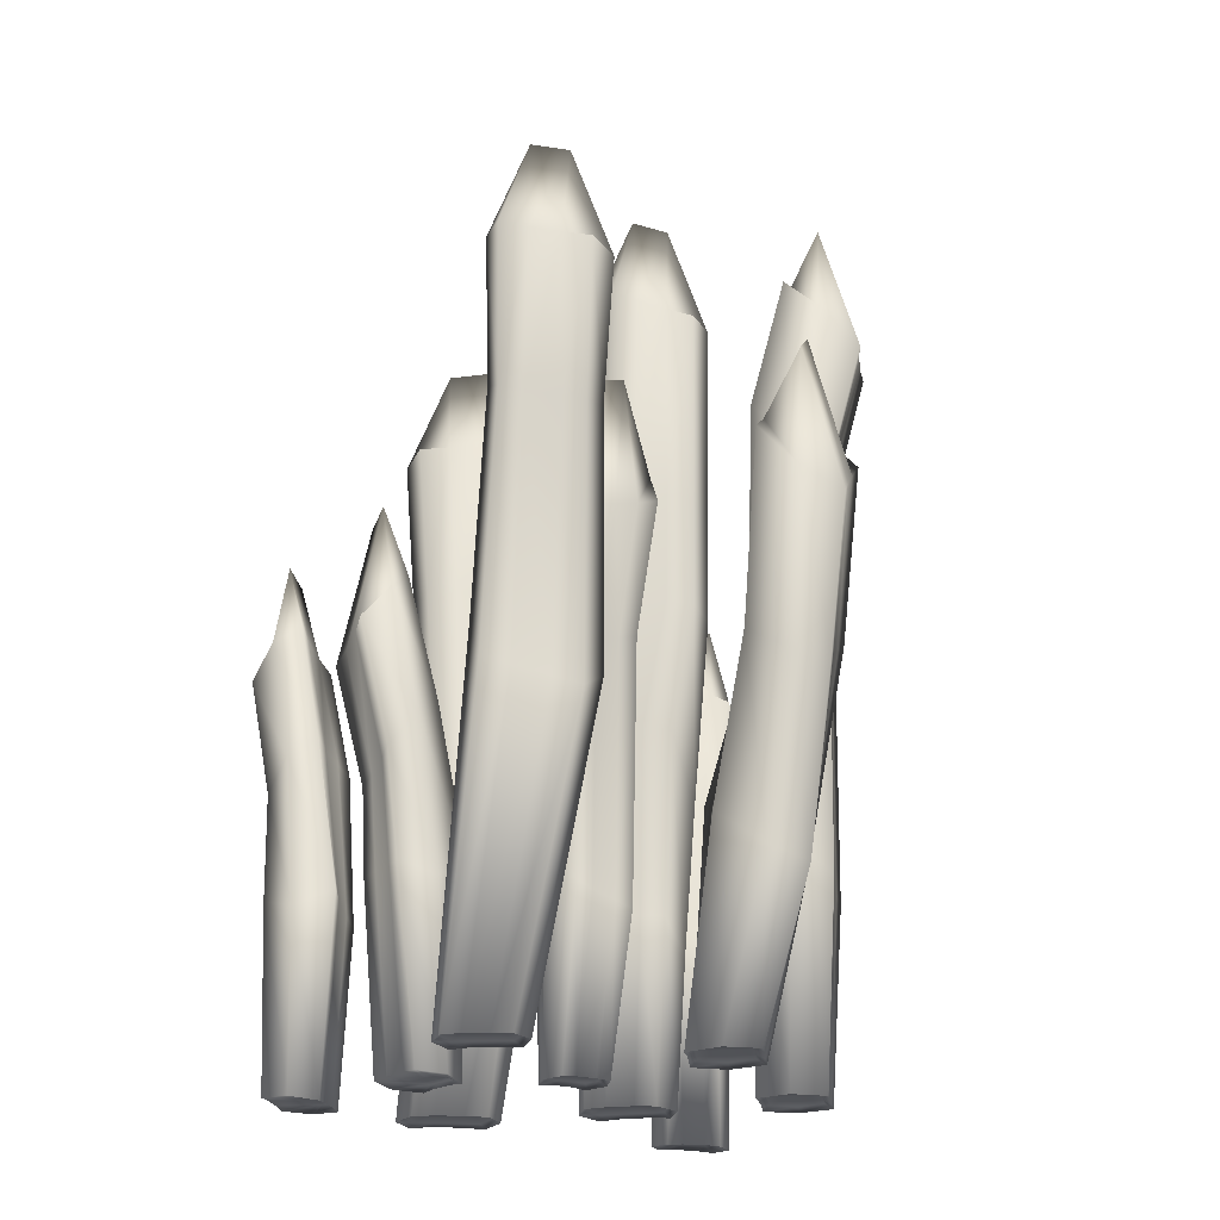
<metadata>
{"format":"obj","ext":"obj","renderer":"f3d","projection":"perspective","resolution":1024,"background":"white","views":[{"elev":-22.0,"azim":60.5,"up":"+Y"}]}
</metadata>
<code>
o Seaweed_A_02_LOD2_Cylinder.415
v 14.64 -0.03681 -0.4906
v 14.71 5.634 -0.4669
v 14.91 -0.03681 -0.7839
v 14.97 5.463 -0.9584
v 15.07 -0.03681 -0.7247
v 15.27 5.36 -0.9714
v 15.15 -0.03681 -0.5653
v 15.45 5.343 -0.7476
v 14.88 -0.03681 -0.2728
v 15.19 5.516 -0.2519
v 14.72 -0.03681 -0.3318
v 14.91 5.601 -0.2922
v 14.58 3.39 -0.4723
v 14.88 3.262 -0.983
v 15.21 3.206 -0.9791
v 15.41 3.218 -0.7433
v 15.12 3.347 -0.2313
v 14.81 3.386 -0.2874
v 14.55 1.68 -0.4242
v 14.9 1.562 -0.9091
v 15.17 1.92 -0.8786
v 15.29 2.354 -0.6325
v 14.95 2.465 -0.1448
v 14.7 2.081 -0.2198
v 15.77 -0.06836 0.4096
v 16.27 3.334 0.4656
v 15.68 -0.06836 0.4481
v 16.08 3.525 0.5685
v 15.59 -0.06836 0.4096
v 15.92 3.773 0.5053
v 15.59 -0.06836 0.1565
v 15.91 3.895 0.07061
v 15.68 -0.06836 0.1182
v 16.06 3.693 -0.03422
v 15.77 -0.06836 0.1566
v 16.26 3.452 0.02755
v 15.99 2.541 0.4328
v 15.84 2.717 0.527
v 15.67 2.928 0.4793
v 15.67 3.024 0.06579
v 15.83 2.855 -0.02398
v 15.99 2.641 0.02841
v 15.94 1.047 0.4163
v 15.72 1.245 0.4982
v 15.49 1.415 0.4527
v 15.51 1.318 0.08061
v 15.76 1.077 0.001093
v 15.96 0.9144 0.04823
v 16.49 -0.03681 1.132
v 17.03 4.693 0.9197
v 16.31 -0.03681 1.415
v 16.75 4.782 1.422
v 16.17 -0.03681 1.387
v 16.52 4.808 1.38
v 16.08 -0.03681 1.265
v 16.38 4.809 1.151
v 16.27 -0.03681 0.9847
v 16.65 4.716 0.6529
v 16.41 -0.03681 1.011
v 16.88 4.682 0.6925
v 16.82 3.707 0.8493
v 16.61 3.777 1.329
v 16.42 3.848 1.305
v 16.29 3.896 1.115
v 16.51 3.833 0.6364
v 16.7 3.758 0.6621
v 16.6 1.996 0.736
v 16.42 2.144 1.322
v 16.17 2.41 1.269
v 16.15 2.271 1.161
v 16.37 2.072 0.6212
v 16.47 2.131 0.5296
v 16.93 -0.06836 -0.1568
v 17.59 3.099 -0.4482
v 16.9 -0.06836 0.02168
v 17.53 3.234 -0.1581
v 16.74 -0.06836 0.1151
v 17.31 3.541 -0.0271
v 16.45 -0.06836 -0.09084
v 16.95 3.925 -0.3805
v 16.49 -0.06836 -0.2687
v 17 3.784 -0.6643
v 16.64 -0.06836 -0.3623
v 17.23 3.475 -0.8067
v 17.44 2.097 -0.4139
v 17.37 2.146 -0.1443
v 17.14 2.312 -0.02317
v 16.78 2.575 -0.356
v 16.85 2.529 -0.6286
v 17.08 2.361 -0.7589
v 17.24 0.9416 -0.3698
v 17.18 1.024 -0.1159
v 16.91 1.259 0.0731
v 16.49 1.428 -0.135
v 16.59 1.253 -0.4425
v 16.82 0.9935 -0.6191
v 15.77 -0.06836 -1.413
v 15.93 4.884 -1.805
v 16.05 -0.06836 -1.192
v 16.37 4.874 -1.477
v 16 -0.06836 -1.016
v 16.3 5.14 -1.195
v 15.84 -0.06836 -0.9313
v 16.06 5.402 -1.085
v 15.56 -0.06836 -1.152
v 15.63 5.41 -1.408
v 15.61 -0.06836 -1.328
v 15.68 5.149 -1.669
v 15.81 3.932 -1.591
v 16.23 3.909 -1.266
v 16.18 4.196 -1.001
v 15.94 4.479 -0.8826
v 15.51 4.5 -1.216
v 15.57 4.215 -1.478
v 15.79 1.191 -1.565
v 16.16 1.264 -1.268
v 16.08 1.488 -1.001
v 15.84 1.696 -0.8469
v 15.47 1.602 -1.144
v 15.56 1.361 -1.42
v 15.13 -0.06844 1.066
v 14.9 2.511 1.56
v 15.09 -0.06839 1.008
v 14.8 2.632 1.382
v 15.1 -0.06845 0.9334
v 14.86 2.852 1.223
v 15.3 -0.06843 0.8867
v 15.22 3.078 1.23
v 15.34 -0.06851 0.9467
v 15.32 2.951 1.385
v 15.33 -0.06856 1.018
v 15.27 2.729 1.568
v 14.93 1.747 1.362
v 14.84 1.881 1.187
v 14.91 2.092 1.015
v 15.28 2.26 1.03
v 15.37 2.129 1.204
v 15.3 1.915 1.375
v 14.99 1.167 1.358
v 14.91 1.015 1.146
v 14.96 1.055 0.9045
v 15.32 1.223 0.8239
v 15.43 1.115 1.068
v 15.37 1.184 1.319
v 14.19 -0.03681 0.05433
v 13.77 4.875 -0.3421
v 14.32 -0.03681 0.1945
v 13.95 4.871 -0.09386
v 14.15 -0.03681 0.5749
v 13.66 4.785 0.4586
v 13.96 -0.03681 0.57
v 13.36 4.757 0.4208
v 13.83 -0.03681 0.432
v 13.18 4.773 0.1722
v 13.99 -0.03681 0.04372
v 13.47 4.858 -0.38
v 13.9 3.69 -0.3883
v 14.09 3.688 -0.1417
v 13.79 3.648 0.4261
v 13.48 3.634 0.3874
v 13.29 3.635 0.1424
v 13.6 3.677 -0.427
v 14.03 1.876 -0.3968
v 14.28 1.997 -0.1219
v 13.96 1.928 0.3945
v 13.6 1.811 0.3121
v 13.33 1.862 0.0391
v 13.65 1.886 -0.4873
v 14.58 -0.06595 -0.5022
v 14.89 -0.06426 -0.8453
v 15.1 -0.06494 -0.7632
v 15.2 -0.07033 -0.5568
v 14.89 -0.06929 -0.2147
v 14.68 -0.06549 -0.2962
v 15.83 -0.09803 0.4408
v 15.68 -0.09775 0.4971
v 15.54 -0.09839 0.4417
v 15.54 -0.0992 0.1234
v 15.68 -0.09615 0.0679
v 15.83 -0.09482 0.1228
v 16.55 -0.06841 1.133
v 16.33 -0.06857 1.472
v 16.14 -0.06697 1.429
v 16.03 -0.07184 1.266
v 16.26 -0.06718 0.9216
v 16.45 -0.05983 0.9688
v 16.99 -0.09158 -0.1821
v 16.94 -0.09569 0.04889
v 16.74 -0.1025 0.1719
v 16.4 -0.1009 -0.07132
v 16.45 -0.0988 -0.299
v 16.65 -0.09518 -0.4251
v 15.77 -0.09751 -1.473
v 16.1 -0.09825 -1.212
v 16.04 -0.09761 -0.9847
v 15.83 -0.09933 -0.8724
v 15.51 -0.09952 -1.134
v 15.57 -0.09701 -1.361
v 15.1 -0.08227 1.295
v 14.98 -0.0946 1.135
v 15.02 -0.1044 0.9341
v 15.36 -0.1001 0.8523
v 15.48 -0.08025 1.004
v 15.46 -0.07209 1.203
v 14.2 -0.06228 0.004382
v 14.38 -0.06944 0.1775
v 14.18 -0.07269 0.6201
v 13.94 -0.06829 0.614
v 13.76 -0.06305 0.4406
v 13.95 -0.06065 -0.01196
v 14.83 0.7657 -0.9424
v 15.04 0.948 -0.8701
v 15.15 1.154 -0.6586
v 14.84 1.208 -0.2493
v 14.62 1.023 -0.3269
v 14.51 0.8168 -0.5396
v 14.19 -0.06844 1.311
v 13.65 2.511 1.395
v 14.22 -0.06839 1.242
v 13.74 2.632 1.214
v 14.28 -0.06845 1.209
v 13.91 2.852 1.171
v 14.43 -0.06843 1.346
v 14.1 3.078 1.473
v 14.41 -0.06851 1.414
v 14.03 2.951 1.646
v 14.34 -0.06856 1.445
v 13.85 2.729 1.703
v 13.83 1.747 1.309
v 13.93 1.881 1.138
v 14.11 2.092 1.094
v 14.3 2.26 1.408
v 14.21 2.129 1.579
v 14.03 1.915 1.624
v 13.87 1.167 1.355
v 14 1.015 1.171
v 14.23 1.055 1.079
v 14.5 1.223 1.327
v 14.36 1.115 1.558
v 14.12 1.184 1.648
v 13.98 -0.08227 1.411
v 14.05 -0.0946 1.22
v 14.23 -0.1044 1.139
v 14.49 -0.1001 1.375
v 14.44 -0.08025 1.561
v 14.26 -0.07209 1.655
v 14.22 -0.06844 -1.501
v 13.88 2.763 -1.951
v 14.29 -0.06839 -1.502
v 14.08 2.884 -1.923
v 14.34 -0.06845 -1.448
v 14.17 3.104 -1.784
v 14.26 -0.06843 -1.262
v 13.95 3.33 -1.497
v 14.19 -0.06851 -1.264
v 13.77 3.203 -1.505
v 14.14 -0.06856 -1.316
v 13.65 2.981 -1.658
v 14.02 2 -1.808
v 14.21 2.132 -1.775
v 14.31 2.343 -1.621
v 14.08 2.512 -1.332
v 13.89 2.382 -1.365
v 13.79 2.169 -1.517
v 14.02 1.342 -1.764
v 14.24 1.187 -1.7
v 14.4 1.227 -1.514
v 14.26 1.398 -1.181
v 13.99 1.292 -1.235
v 13.83 1.361 -1.434
v 14.05 -0.08254 -1.665
v 14.25 -0.09602 -1.667
v 14.39 -0.1057 -1.517
v 14.26 -0.1001 -1.194
v 14.06 -0.0791 -1.185
v 13.91 -0.07112 -1.321
v 14.63 4.168 -0.4713
v 14.91 4.021 -0.9756
v 15.23 3.951 -0.9739
v 15.42 3.952 -0.744
v 15.14 4.099 -0.2379
v 14.84 4.158 -0.2913
v 14.68 -0.0571 -0.6061
v 14.8 -0.05671 -0.7382
v 14.9 5.518 -0.7833
v 14.81 5.575 -0.6124
v 15.11 -0.06204 -0.453
v 14.99 -0.0617 -0.3214
v 15.26 5.456 -0.4153
v 15.35 5.398 -0.5866
v 15.31 3.261 -0.5926
v 15.2 3.306 -0.3969
v 14.68 3.348 -0.6195
v 14.8 3.304 -0.8157
v 14.67 1.638 -0.5642
v 14.8 1.599 -0.7509
v 15.17 2.392 -0.4856
v 15.04 2.432 -0.3006
v 15.14 6.147 -0.7306
v 15.02 6.221 -0.5126
v 14.83 -0.03681 -0.4628
v 14.95 -0.03681 -0.5937
v 14.73 -0.03681 -0.5884
v 14.82 -0.03681 -0.6862
v 15.06 -0.03681 -0.4678
v 14.97 -0.03681 -0.3703
v 14.62 0.7976 -0.6556
v 14.74 0.7805 -0.812
v 15.04 1.17 -0.5393
v 14.92 1.188 -0.3812
v 15.21 4.05 -0.4001
v 15.32 4.001 -0.5948
v 14.84 4.069 -0.8101
v 14.73 4.119 -0.615
v 15.87 -0.08981 -1.391
v 16 -0.08986 -1.289
v 16.22 4.876 -1.572
v 16.07 4.879 -1.688
v 15.74 -0.09132 -0.9547
v 15.61 -0.09135 -1.056
v 15.78 5.403 -1.314
v 15.93 5.4 -1.205
v 15.81 4.485 -0.9945
v 15.65 4.492 -1.123
v 15.93 3.927 -1.481
v 16.1 3.919 -1.353
v 15.9 1.215 -1.465
v 16.04 1.239 -1.348
v 15.73 1.664 -0.9466
v 15.59 1.633 -1.064
v 15.74 -0.06836 -1.224
v 15.87 -0.06836 -1.12
v 15.86 -0.06836 -1.339
v 15.95 -0.06836 -1.265
v 15.75 -0.06836 -1.005
v 15.65 -0.06836 -1.079
v 16.09 5.846 -1.361
v 15.89 5.848 -1.511
v 14.35 -0.0952 -1.42
v 14.29 -0.09393 -1.291
v 14 3.253 -1.592
v 14.08 3.176 -1.687
v 13.96 -0.0665 -1.423
v 14.02 -0.07112 -1.559
v 13.81 2.834 -1.843
v 13.73 2.909 -1.735
v 13.87 2.116 -1.594
v 13.96 2.058 -1.717
v 14.23 2.396 -1.541
v 14.14 2.454 -1.42
v 14.35 1.282 -1.42
v 14.28 1.34 -1.283
v 13.9 1.356 -1.525
v 13.98 1.348 -1.66
v 13.86 3.793 -1.643
v 13.95 3.699 -1.768
v 14.22 -0.06836 -1.342
v 14.25 -0.06836 -1.422
v 14.32 -0.06842 -1.386
v 14.29 -0.0684 -1.323
v 14.16 -0.06846 -1.376
v 14.19 -0.06844 -1.439
v 14.31 -0.06363 0.3138
v 14.24 -0.06403 0.4822
v 13.75 4.81 0.2697
v 13.85 4.841 0.07931
v 13.82 -0.05294 0.3041
v 13.9 -0.05328 0.1321
v 13.39 4.828 -0.1942
v 13.29 4.799 -0.004739
v 13.4 3.648 -0.028
v 13.51 3.664 -0.2441
v 13.99 3.674 0.0277
v 13.87 3.659 0.243
v 14.17 1.971 0.02869
v 14.05 1.948 0.2278
v 13.44 1.871 -0.1187
v 13.56 1.879 -0.3195
v 13.5 5.5 0.158
v 13.63 5.539 -0.08757
v 14.03 -0.03681 0.3981
v 14.11 -0.03681 0.2262
v 14.26 -0.03681 0.3213
v 14.21 -0.03681 0.4481
v 13.88 -0.03681 0.3026
v 13.94 -0.03681 0.1731
v 14.31 -0.09449 1.213
v 14.42 -0.09326 1.309
v 14.03 3.001 1.393
v 13.97 2.924 1.287
v 14.18 -0.06681 1.58
v 14.07 -0.07148 1.482
v 13.73 2.581 1.492
v 13.81 2.656 1.602
v 13.99 1.862 1.521
v 13.9 1.804 1.392
v 14.15 2.144 1.198
v 14.24 2.202 1.325
v 14.3 1.109 1.161
v 14.41 1.167 1.266
v 14.05 1.18 1.553
v 13.95 1.171 1.432
v 13.94 3.54 1.513
v 13.85 3.447 1.382
v 14.34 -0.06836 1.361
v 14.28 -0.06836 1.302
v 14.33 -0.06842 1.256
v 14.38 -0.0684 1.302
v 14.29 -0.06846 1.401
v 14.24 -0.06844 1.356
v 15.12 -0.09449 0.911
v 15.26 -0.09326 0.8804
v 15.11 3.001 1.244
v 14.99 2.924 1.237
v 15.35 -0.06681 1.227
v 15.21 -0.07148 1.262
v 15.02 2.581 1.549
v 15.16 2.656 1.549
v 15.19 1.862 1.356
v 15.04 1.804 1.353
v 15.02 2.144 1.034
v 15.17 2.202 1.036
v 15.07 1.109 0.8921
v 15.22 1.167 0.8611
v 15.26 1.18 1.317
v 15.1 1.171 1.333
v 15.16 3.54 1.392
v 15 3.447 1.39
v 15.26 -0.06836 0.9691
v 15.18 -0.06836 0.9895
v 15.17 -0.06842 0.9181
v 15.24 -0.0684 0.9026
v 15.27 -0.06846 1.034
v 15.2 -0.06844 1.051
v 16.48 -0.06102 1.24
v 16.39 -0.0604 1.373
v 16.83 4.751 1.255
v 16.92 4.722 1.083
v 16.1 -0.06043 1.16
v 16.18 -0.06003 1.028
v 16.57 4.743 0.8231
v 16.48 4.776 0.9949
v 16.37 3.874 0.9694
v 16.45 3.852 0.7871
v 16.75 3.732 0.9944
v 16.66 3.756 1.18
v 16.53 2.045 0.915
v 16.46 2.097 1.138
v 16.23 2.204 0.9939
v 16.31 2.135 0.7922
v 16.64 5.464 1.151
v 16.76 5.425 0.9326
v 16.25 -0.03681 1.262
v 16.33 -0.03681 1.137
v 16.43 -0.03681 1.226
v 16.37 -0.03681 1.32
v 16.15 -0.03681 1.172
v 16.21 -0.03681 1.078
v 16.63 -0.09451 0.0918
v 16.5 -0.09395 -0.002263
v 17.07 3.795 -0.2856
v 17.18 3.666 -0.1613
v 16.75 -0.08515 -0.349
v 16.89 -0.08481 -0.2549
v 17.46 3.221 -0.5629
v 17.33 3.35 -0.6877
v 17.03 2.395 -0.1378
v 16.89 2.485 -0.2674
v 17.18 2.276 -0.6424
v 17.32 2.185 -0.5097
v 16.79 1.312 -0.001357
v 16.62 1.371 -0.08736
v 16.94 0.979 -0.5334
v 17.1 0.9593 -0.4338
v 16.76 -0.06836 -0.07512
v 16.62 -0.06836 -0.1719
v 16.64 -0.06836 0.04647
v 16.55 -0.06836 -0.02219
v 16.74 -0.06836 -0.2938
v 16.84 -0.06836 -0.2253
v 17.16 4.301 -0.5091
v 17.33 4.132 -0.3452
v 15.54 -0.09079 0.3493
v 15.54 -0.09089 0.2192
v 15.93 3.852 0.2085
v 15.93 3.81 0.3552
v 15.82 -0.08824 0.216
v 15.82 -0.08847 0.346
v 16.25 3.371 0.3226
v 16.24 3.412 0.1642
v 15.69 2.956 0.3568
v 15.68 2.99 0.1897
v 15.97 2.61 0.1465
v 15.98 2.577 0.3132
v 15.51 1.382 0.3461
v 15.52 1.349 0.1922
v 15.94 0.9579 0.1529
v 15.94 1.003 0.3058
v 16.08 4.284 0.3509
v 16.08 4.334 0.1665
v 15.68 -0.06836 0.2282
v 15.68 -0.06836 0.3382
v 15.59 -0.06836 0.3252
v 15.59 -0.06836 0.2409
v 15.77 -0.06836 0.2409
v 15.77 -0.06836 0.3253
f 278 4 6 279
f 279 6 8 280
f 212 21 22 213
f 281 10 12 282
f 282 12 2 277
f 304 3 5 302
f 214 23 24 215
f 24 18 13 19
f 310 298 23 214
f 23 17 18 24
f 313 278 14 294
f 211 20 21 212
f 21 15 16 22
f 308 296 20 211
f 20 14 15 21
f 298 292 17 23
f 311 281 17 292
f 296 294 14 20
f 179 47 48 180
f 176 44 45 177
f 37 26 28 38
f 38 28 30 39
f 40 32 34 41
f 41 34 36 42
f 505 501 33 35
f 494 37 43 498
f 485 32 40 492
f 178 46 47 179
f 47 41 42 48
f 496 46 178 484
f 46 40 41 47
f 186 72 67 181
f 191 95 96 192
f 175 43 44 176
f 44 38 39 45
f 488 498 43 175
f 43 37 38 44
f 496 492 40 46
f 62 52 54 63
f 63 54 56 64
f 183 69 70 184
f 65 58 60 66
f 66 60 50 61
f 456 51 53 453
f 185 71 72 186
f 72 66 61 67
f 440 450 71 185
f 71 65 66 72
f 437 52 62 446
f 200 140 141 201
f 182 68 69 183
f 69 63 64 70
f 448 68 182 436
f 68 62 63 69
f 450 444 65 71
f 441 58 65 444
f 448 446 62 68
f 470 465 74 85
f 198 120 115 193
f 188 92 93 189
f 85 74 76 86
f 86 76 78 87
f 88 80 82 89
f 89 82 84 90
f 479 476 81 83
f 470 85 91 474
f 461 80 88 468
f 190 94 95 191
f 95 89 90 96
f 472 94 190 460
f 94 88 89 95
f 416 426 139 199
f 205 163 164 206
f 187 91 92 188
f 92 86 87 93
f 464 474 91 187
f 91 85 86 92
f 472 468 88 94
f 110 100 102 111
f 111 102 104 112
f 195 117 118 196
f 113 106 108 114
f 114 108 98 109
f 334 99 101 332
f 197 119 120 198
f 120 114 109 115
f 320 330 119 197
f 119 113 114 120
f 317 100 110 326
f 194 116 117 195
f 117 111 112 118
f 328 116 194 316
f 116 110 111 117
f 330 324 113 119
f 321 106 113 324
f 328 326 110 116
f 133 122 124 134
f 134 124 126 135
f 136 128 130 137
f 137 130 132 138
f 203 143 144 204
f 433 429 129 131
f 413 128 136 422
f 202 142 143 203
f 143 137 138 144
f 424 142 202 412
f 142 136 137 143
f 426 420 133 139
f 199 139 140 200
f 140 134 135 141
f 210 168 163 205
f 139 133 134 140
f 417 122 133 420
f 424 422 136 142
f 157 146 148 158
f 159 150 152 160
f 160 152 154 161
f 208 166 167 209
f 162 156 146 157
f 381 151 153 385
f 368 378 168 210
f 168 162 157 163
f 365 150 159 374
f 207 165 166 208
f 166 160 161 167
f 376 165 207 364
f 165 159 160 166
f 378 372 162 168
f 163 157 158 164
f 369 156 162 372
f 376 374 159 165
f 494 489 26 37
f 286 2 12 300
f 365 379 152 150
f 318 98 108 338
f 500 34 32 485
f 427 130 128 413
f 438 50 60 452
f 481 82 80 461
f 380 146 156 369
f 482 76 74 465
f 452 60 58 441
f 300 12 10 289
f 499 28 26 489
f 428 124 122 417
f 430 123 125 431
f 502 27 29 503
f 302 5 7 305
f 453 53 55 457
f 475 75 77 477
f 382 145 147 383
f 332 101 103 335
f 303 1 169 283
f 5 3 170 171
f 7 5 171 172
f 305 7 172 287
f 11 9 173 174
f 1 11 174 169
f 27 25 175 176
f 29 27 176 177
f 503 29 177 483
f 33 31 178 179
f 35 33 179 180
f 505 35 180 487
f 455 49 181 435
f 53 51 182 183
f 55 53 183 184
f 457 55 184 439
f 59 57 185 186
f 49 59 186 181
f 75 73 187 188
f 77 75 188 189
f 477 77 189 459
f 81 79 190 191
f 83 81 191 192
f 479 83 192 463
f 333 97 193 315
f 101 99 194 195
f 103 101 195 196
f 335 103 196 319
f 107 105 197 198
f 97 107 198 193
f 123 121 199 200
f 125 123 200 201
f 431 125 201 411
f 129 127 202 203
f 131 129 203 204
f 433 131 204 415
f 147 145 205 206
f 383 147 206 363
f 151 149 207 208
f 153 151 208 209
f 385 153 209 367
f 145 155 210 205
f 215 24 19 216
f 174 215 216 169
f 284 308 211 170
f 170 211 212 171
f 288 310 214 173
f 173 214 215 174
f 171 212 213 172
f 242 236 237 243
f 392 402 235 241
f 229 218 220 230
f 230 220 222 231
f 232 224 226 233
f 233 226 228 234
f 245 239 240 246
f 409 405 225 227
f 389 224 232 398
f 244 238 239 245
f 239 233 234 240
f 400 238 244 388
f 238 232 233 239
f 402 396 229 235
f 241 235 236 242
f 236 230 231 237
f 235 229 230 236
f 393 218 229 396
f 400 398 232 238
f 403 226 224 389
f 404 220 218 393
f 406 219 221 407
f 219 217 241 242
f 221 219 242 243
f 407 221 243 387
f 225 223 244 245
f 227 225 245 246
f 409 227 246 391
f 272 266 267 273
f 344 354 265 271
f 259 248 250 260
f 260 250 252 261
f 262 254 256 263
f 263 256 258 264
f 275 269 270 276
f 361 357 255 257
f 341 254 262 350
f 274 268 269 275
f 269 263 264 270
f 352 268 274 340
f 268 262 263 269
f 354 348 259 265
f 271 265 266 272
f 266 260 261 267
f 265 259 260 266
f 345 248 259 348
f 352 350 262 268
f 355 256 254 341
f 356 250 248 345
f 358 249 251 359
f 249 247 271 272
f 251 249 272 273
f 359 251 273 339
f 255 253 274 275
f 257 255 275 276
f 361 257 276 343
f 289 10 281 311
f 285 4 278 313
f 18 282 277 13
f 17 281 282 18
f 15 279 280 16
f 14 278 279 15
f 2 286 314 277
f 338 108 106 321
f 286 285 313 314
f 8 290 312 280
f 290 289 311 312
f 172 213 309 287
f 287 309 310 288
f 169 216 307 283
f 283 307 308 284
f 9 306 288 173
f 306 305 287 288
f 3 304 284 170
f 304 303 283 284
f 11 301 306 9
f 301 302 305 306
f 6 299 290 8
f 299 300 289 290
f 4 285 299 6
f 285 286 300 299
f 19 13 293 295
f 295 293 294 296
f 280 312 291 16
f 312 311 292 291
f 22 16 291 297
f 297 291 292 298
f 216 19 295 307
f 307 295 296 308
f 277 314 293 13
f 314 313 294 293
f 213 22 297 309
f 309 297 298 310
f 1 303 301 11
f 303 304 302 301
f 102 337 322 104
f 337 338 321 322
f 105 336 320 197
f 336 335 319 320
f 99 334 316 194
f 334 333 315 316
f 107 331 336 105
f 331 332 335 336
f 100 317 337 102
f 317 318 338 337
f 115 109 325 327
f 327 325 326 328
f 104 322 323 112
f 322 321 324 323
f 118 112 323 329
f 329 323 324 330
f 115 327 315 193
f 327 328 316 315
f 98 318 325 109
f 318 317 326 325
f 196 118 329 319
f 319 329 330 320
f 97 333 331 107
f 333 334 332 331
f 247 362 344 271
f 362 361 343 344
f 253 360 340 274
f 360 359 339 340
f 255 357 360 253
f 357 358 359 360
f 256 355 346 258
f 355 356 345 346
f 250 356 342 252
f 356 355 341 342
f 267 261 349 351
f 351 349 350 352
f 258 346 347 264
f 346 345 348 347
f 270 264 347 353
f 353 347 348 354
f 267 351 339 273
f 351 352 340 339
f 252 342 349 261
f 342 341 350 349
f 247 249 358 362
f 362 358 357 361
f 276 270 353 343
f 343 353 354 344
f 155 386 368 210
f 386 385 367 368
f 149 384 364 207
f 384 383 363 364
f 151 381 384 149
f 381 382 383 384
f 152 379 370 154
f 379 380 369 370
f 148 146 380 366
f 366 380 379 365
f 164 158 373 375
f 375 373 374 376
f 154 370 371 161
f 370 369 372 371
f 167 161 371 377
f 377 371 372 378
f 164 375 363 206
f 375 376 364 363
f 148 366 373 158
f 366 365 374 373
f 209 167 377 367
f 367 377 378 368
f 145 382 386 155
f 382 381 385 386
f 217 410 392 241
f 410 409 391 392
f 223 408 388 244
f 408 407 387 388
f 225 405 408 223
f 405 406 407 408
f 226 403 394 228
f 403 404 393 394
f 220 404 390 222
f 404 403 389 390
f 237 231 397 399
f 399 397 398 400
f 228 394 395 234
f 394 393 396 395
f 240 234 395 401
f 401 395 396 402
f 237 399 387 243
f 399 400 388 387
f 222 390 397 231
f 390 389 398 397
f 217 219 406 410
f 410 406 405 409
f 246 240 401 391
f 391 401 402 392
f 121 434 416 199
f 434 433 415 416
f 127 432 412 202
f 432 431 411 412
f 129 429 432 127
f 429 430 431 432
f 130 427 418 132
f 427 428 417 418
f 124 428 414 126
f 428 427 413 414
f 141 135 421 423
f 423 421 422 424
f 132 418 419 138
f 418 417 420 419
f 144 138 419 425
f 425 419 420 426
f 141 423 411 201
f 423 424 412 411
f 126 414 421 135
f 414 413 422 421
f 121 123 430 434
f 434 430 429 433
f 204 144 425 415
f 415 425 426 416
f 57 458 440 185
f 458 457 439 440
f 51 456 436 182
f 456 455 435 436
f 59 454 458 57
f 454 453 457 458
f 54 451 442 56
f 451 452 441 442
f 52 437 451 54
f 437 438 452 451
f 67 61 445 447
f 447 445 446 448
f 56 442 443 64
f 442 441 444 443
f 70 64 443 449
f 449 443 444 450
f 67 447 435 181
f 447 448 436 435
f 50 438 445 61
f 438 437 446 445
f 184 70 449 439
f 439 449 450 440
f 49 455 454 59
f 455 456 453 454
f 73 480 464 187
f 480 479 463 464
f 79 478 460 190
f 478 477 459 460
f 81 476 478 79
f 476 475 477 478
f 82 481 466 84
f 481 482 465 466
f 76 482 462 78
f 482 481 461 462
f 93 87 467 471
f 471 467 468 472
f 192 96 473 463
f 463 473 474 464
f 93 471 459 189
f 471 472 460 459
f 78 462 467 87
f 462 461 468 467
f 90 469 473 96
f 469 470 474 473
f 73 75 475 480
f 480 475 476 479
f 90 84 466 469
f 469 466 465 470
f 25 506 488 175
f 506 505 487 488
f 31 504 484 178
f 504 503 483 484
f 33 501 504 31
f 501 502 503 504
f 34 500 490 36
f 500 499 489 490
f 28 499 486 30
f 499 500 485 486
f 42 36 490 493
f 493 490 489 494
f 45 39 491 495
f 495 491 492 496
f 180 48 497 487
f 487 497 498 488
f 45 495 483 177
f 495 496 484 483
f 30 486 491 39
f 486 485 492 491
f 42 493 497 48
f 493 494 498 497
f 25 27 502 506
f 506 502 501 505

</code>
